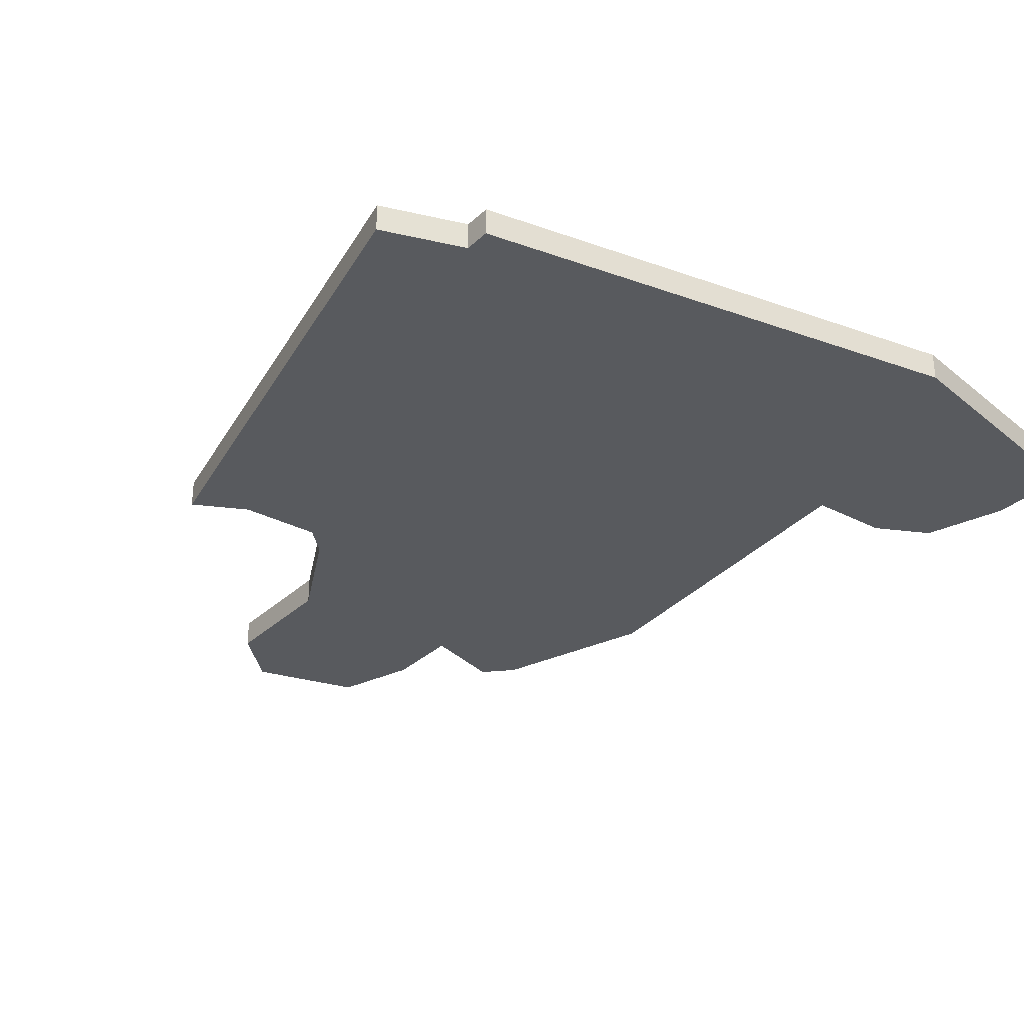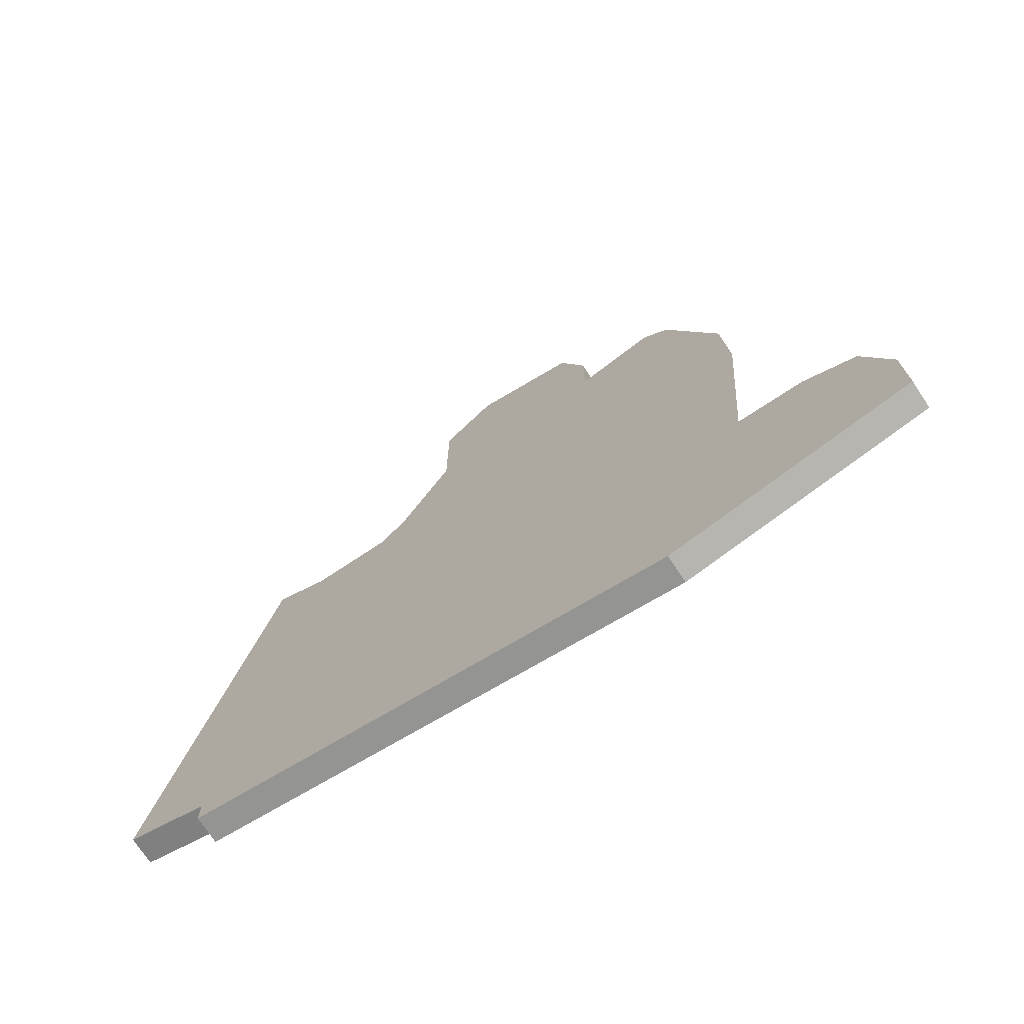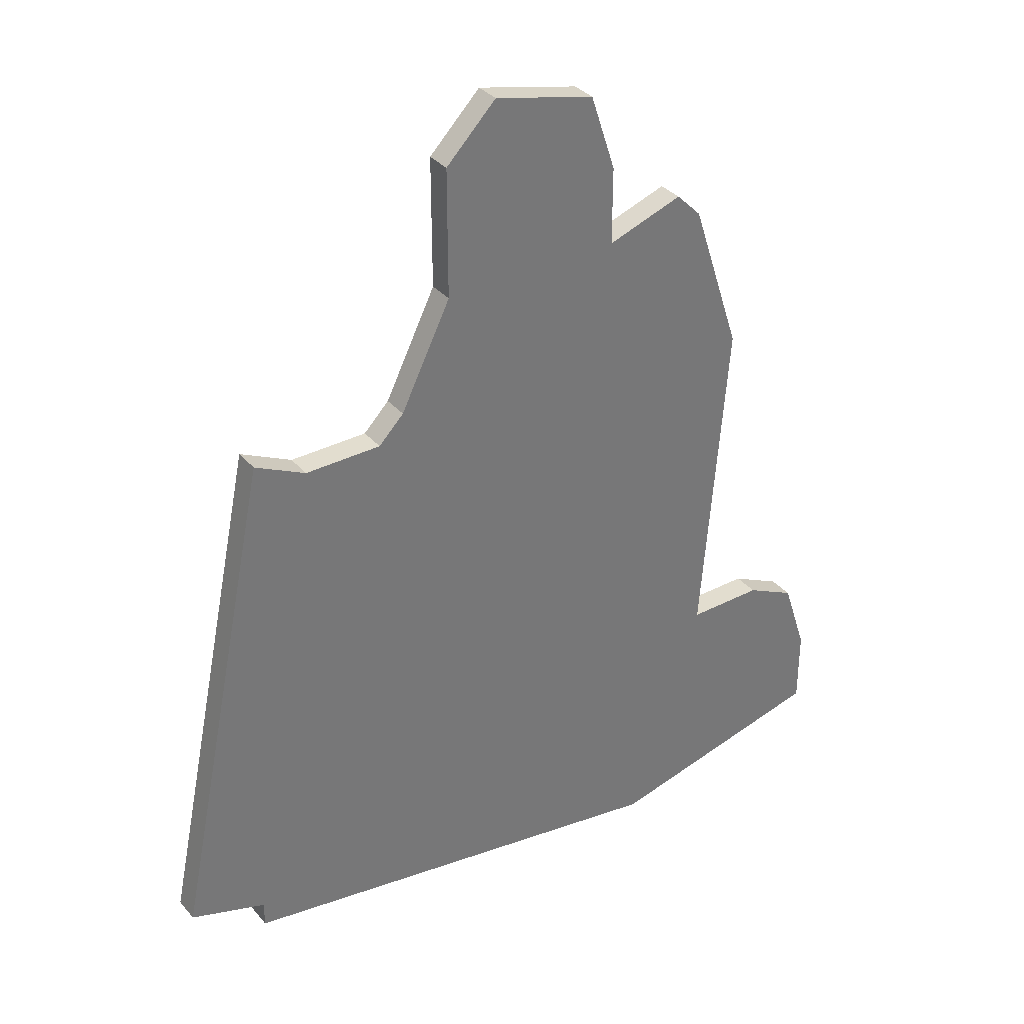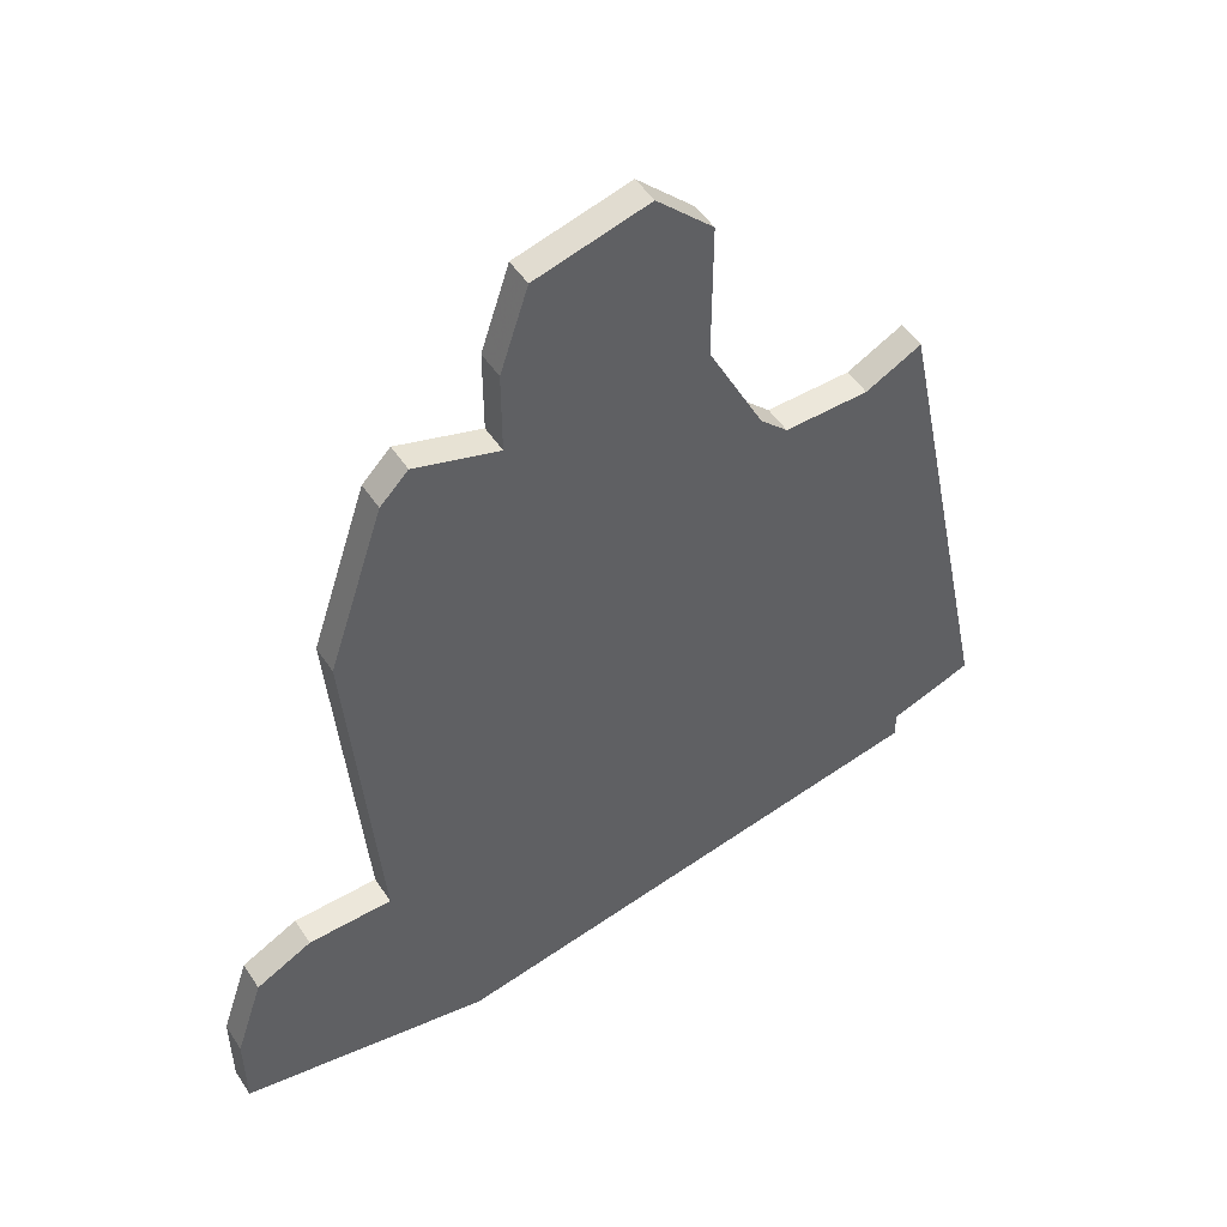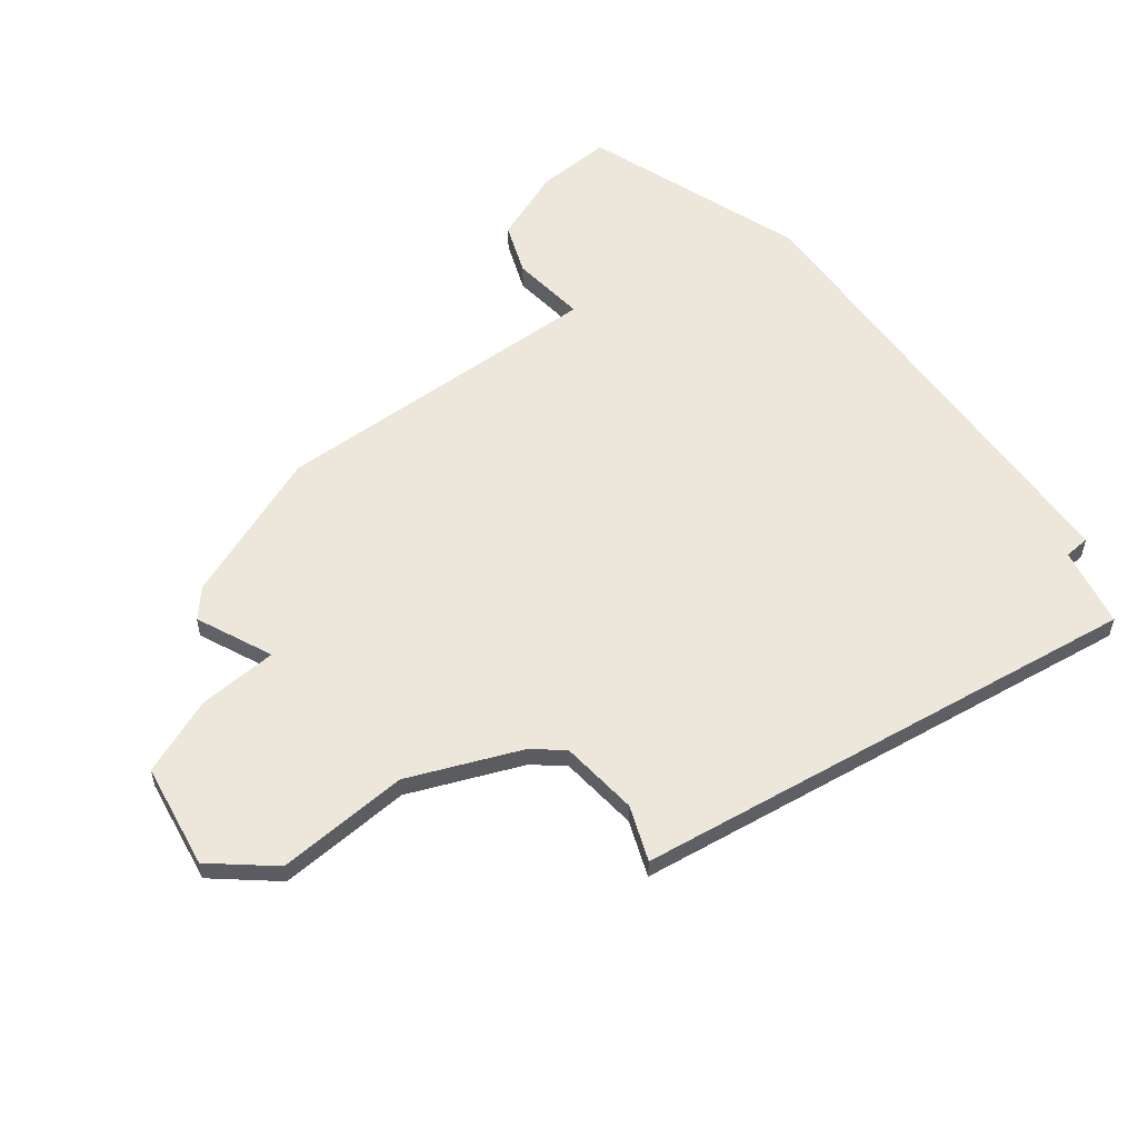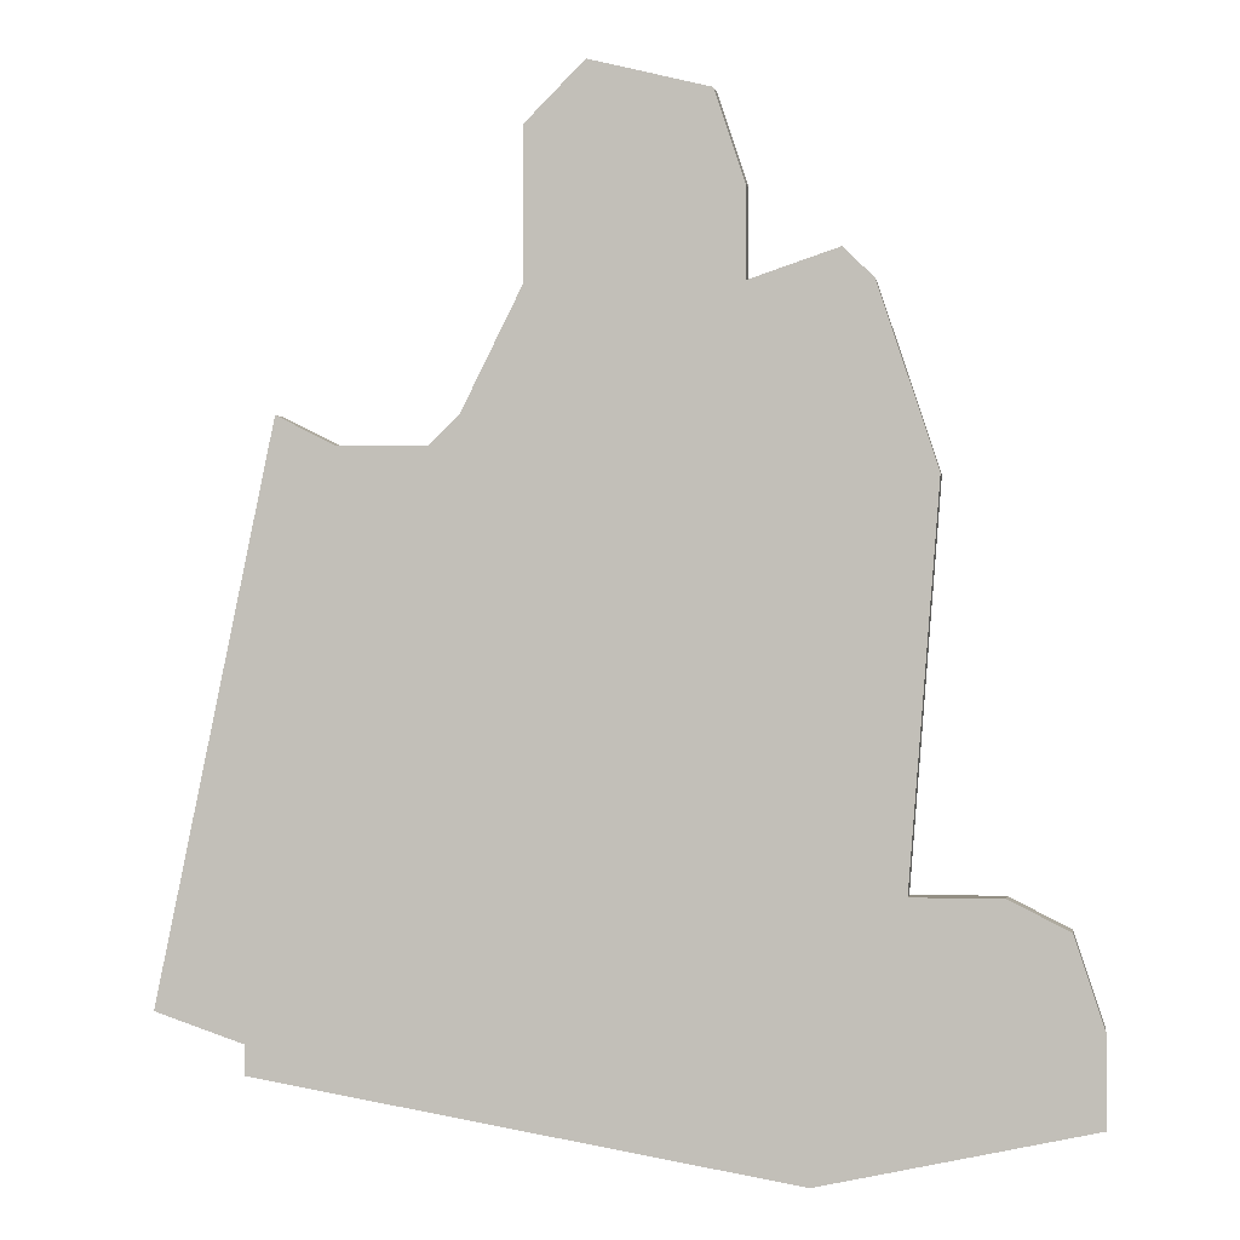
<metadata>
{"format":"obj","ext":"obj","renderer":"f3d","projection":"perspective","resolution":1024,"background":"white","views":[{"elev":-30.7,"azim":-37.0,"up":"+Z"},{"elev":-73.7,"azim":33.5,"up":"+Y"},{"elev":35.0,"azim":-34.5,"up":"+Y"},{"elev":51.1,"azim":147.5,"up":"+Y"},{"elev":52.9,"azim":-132.5,"up":"+Z"},{"elev":0.1,"azim":9.0,"up":"+Y"}]}
</metadata>
<code>
v 3397 -1117 0
v 3397 -1122 0
v 3395 -1126 0
v 3394 -1127 0
v 3391 -1127 0
v 3389 -1126 0
v 3385 -1145 0
v 3388 -1146 0
v 3388 -1147 0
v 3406 -1150 0
v 3415 -1148 0
v 3415 -1145 0
v 3414 -1142 0
v 3412 -1141 0
v 3409 -1141 0
v 3410 -1128 0
v 3408 -1122 0
v 3407 -1121 0
v 3404 -1122 0
v 3404 -1119 0
v 3403 -1116 0
v 3399 -1115 0
v 3397 -1117 1
v 3397 -1122 1
v 3395 -1126 1
v 3394 -1127 1
v 3391 -1127 1
v 3389 -1126 1
v 3385 -1145 1
v 3388 -1146 1
v 3388 -1147 1
v 3406 -1150 1
v 3415 -1148 1
v 3415 -1145 1
v 3414 -1142 1
v 3412 -1141 1
v 3409 -1141 1
v 3410 -1128 1
v 3408 -1122 1
v 3407 -1121 1
v 3404 -1122 1
v 3404 -1119 1
v 3403 -1116 1
v 3399 -1115 1
f 2 1 22
f 7 6 5
f 10 9 8
f 12 11 10
f 14 13 12
f 17 16 15
f 19 18 17
f 21 20 19
f 2 22 21
f 7 5 4
f 10 8 7
f 14 12 10
f 19 17 15
f 2 21 19
f 7 4 3
f 14 10 7
f 2 19 15
f 15 14 7
f 3 2 15
f 15 7 3
f 44 23 24
f 27 28 29
f 30 31 32
f 32 33 34
f 34 35 36
f 37 38 39
f 39 40 41
f 41 42 43
f 43 44 24
f 26 27 29
f 29 30 32
f 32 34 36
f 37 39 41
f 41 43 24
f 25 26 29
f 29 32 36
f 37 41 24
f 29 36 37
f 37 24 25
f 25 29 37
f 24 23 2
f 2 23 1
f 25 24 3
f 3 24 2
f 26 25 4
f 4 25 3
f 27 26 5
f 5 26 4
f 28 27 6
f 6 27 5
f 29 28 7
f 7 28 6
f 30 29 8
f 8 29 7
f 31 30 9
f 9 30 8
f 32 31 10
f 10 31 9
f 33 32 11
f 11 32 10
f 34 33 12
f 12 33 11
f 35 34 13
f 13 34 12
f 36 35 14
f 14 35 13
f 37 36 15
f 15 36 14
f 38 37 16
f 16 37 15
f 39 38 17
f 17 38 16
f 40 39 18
f 18 39 17
f 41 40 19
f 19 40 18
f 42 41 20
f 20 41 19
f 43 42 21
f 21 42 20
f 23 44 1
f 1 44 22
f 44 43 22
f 22 43 21

</code>
